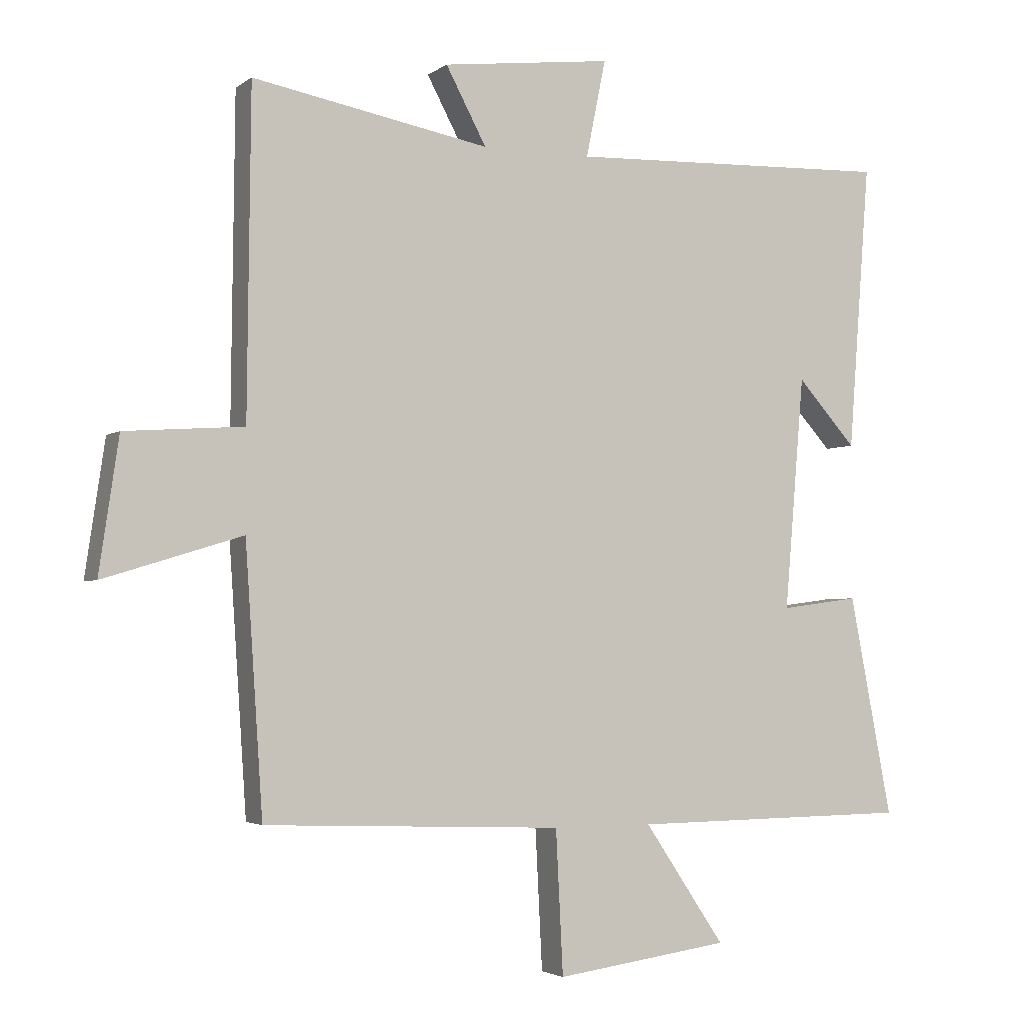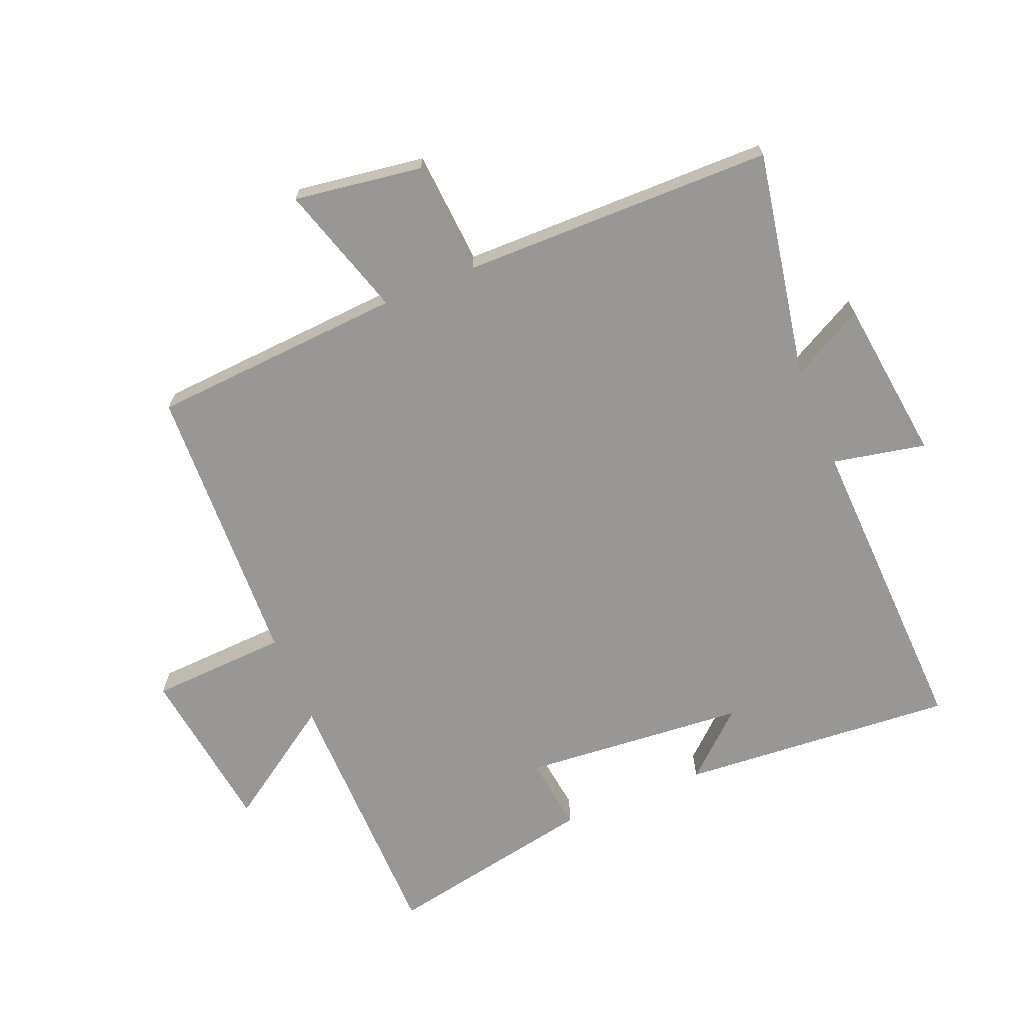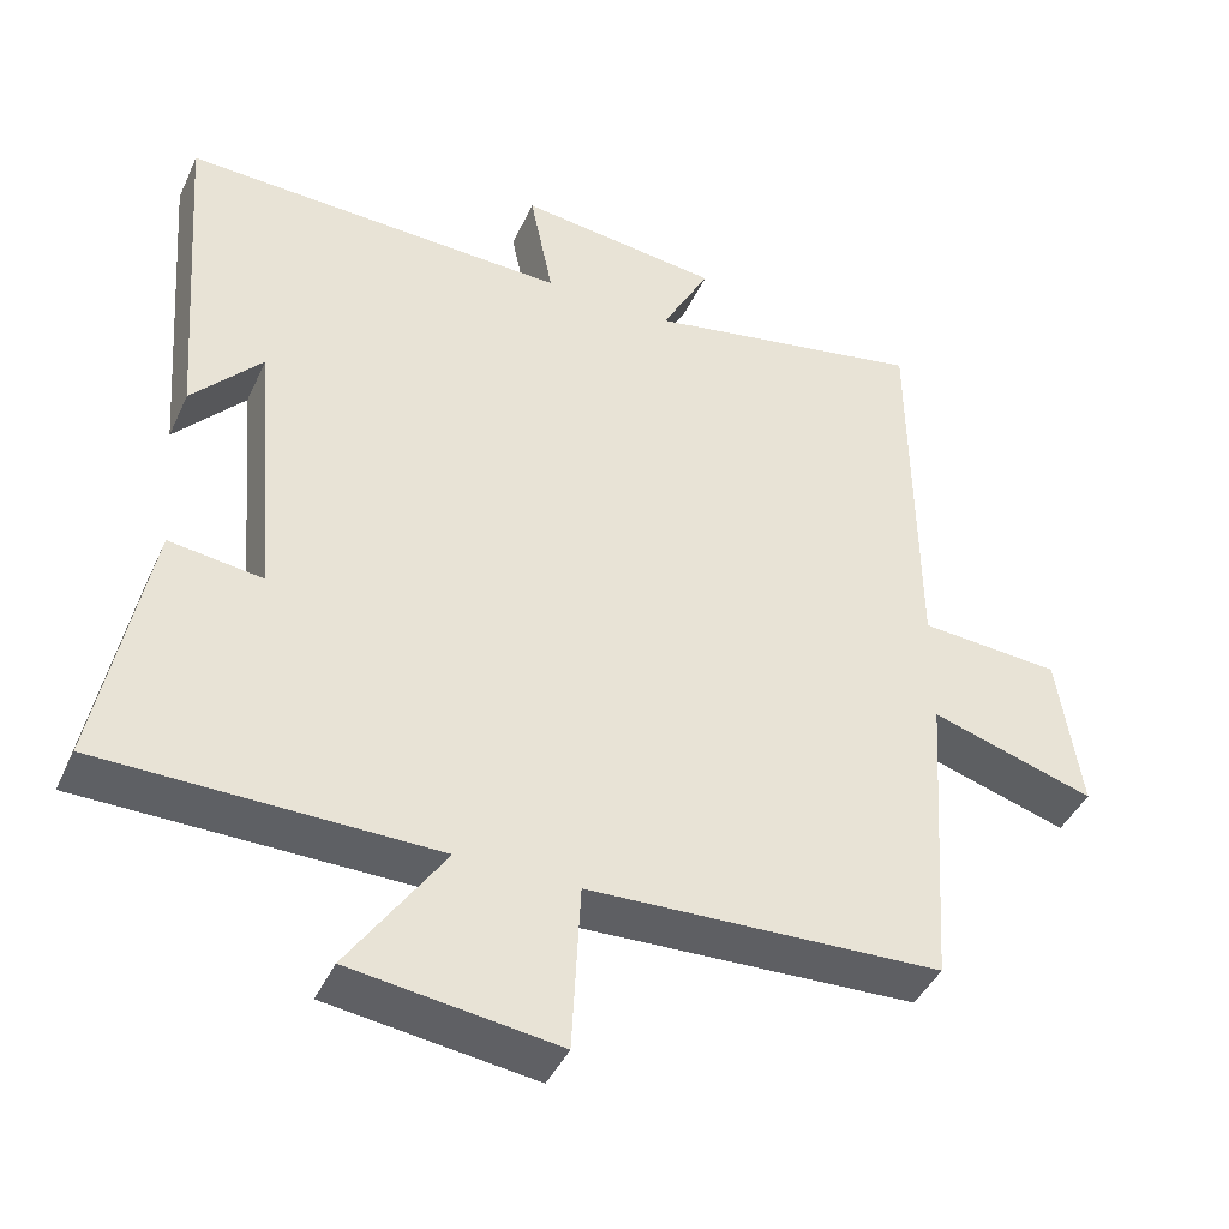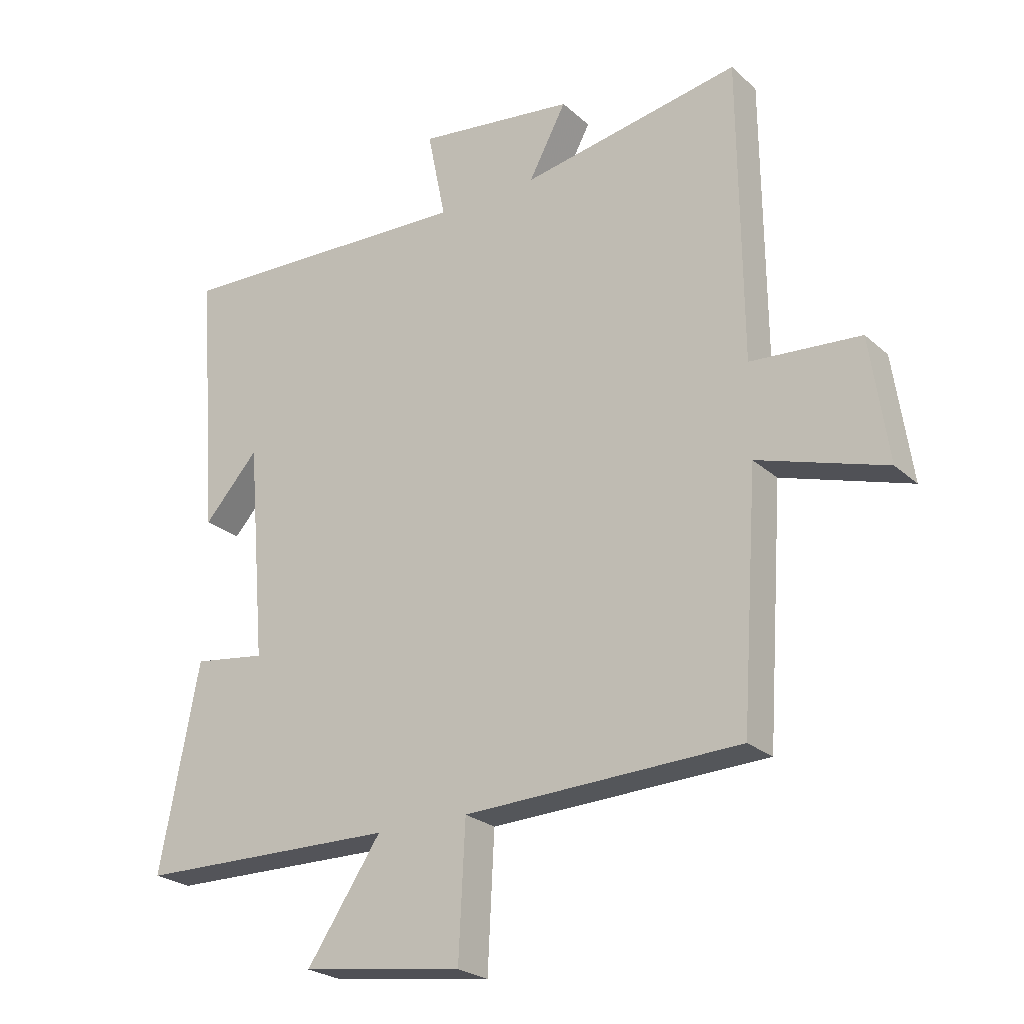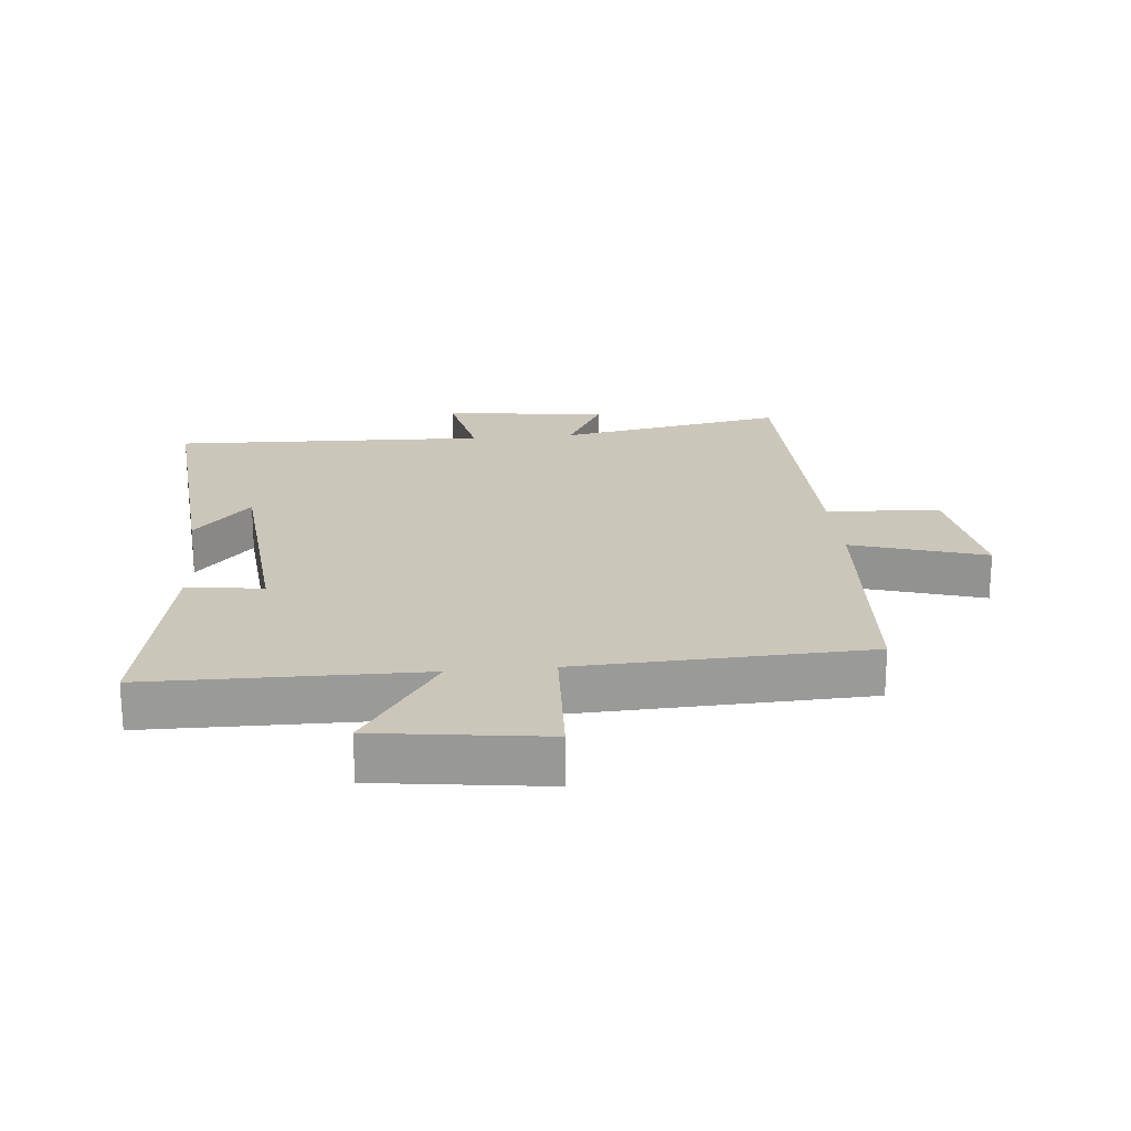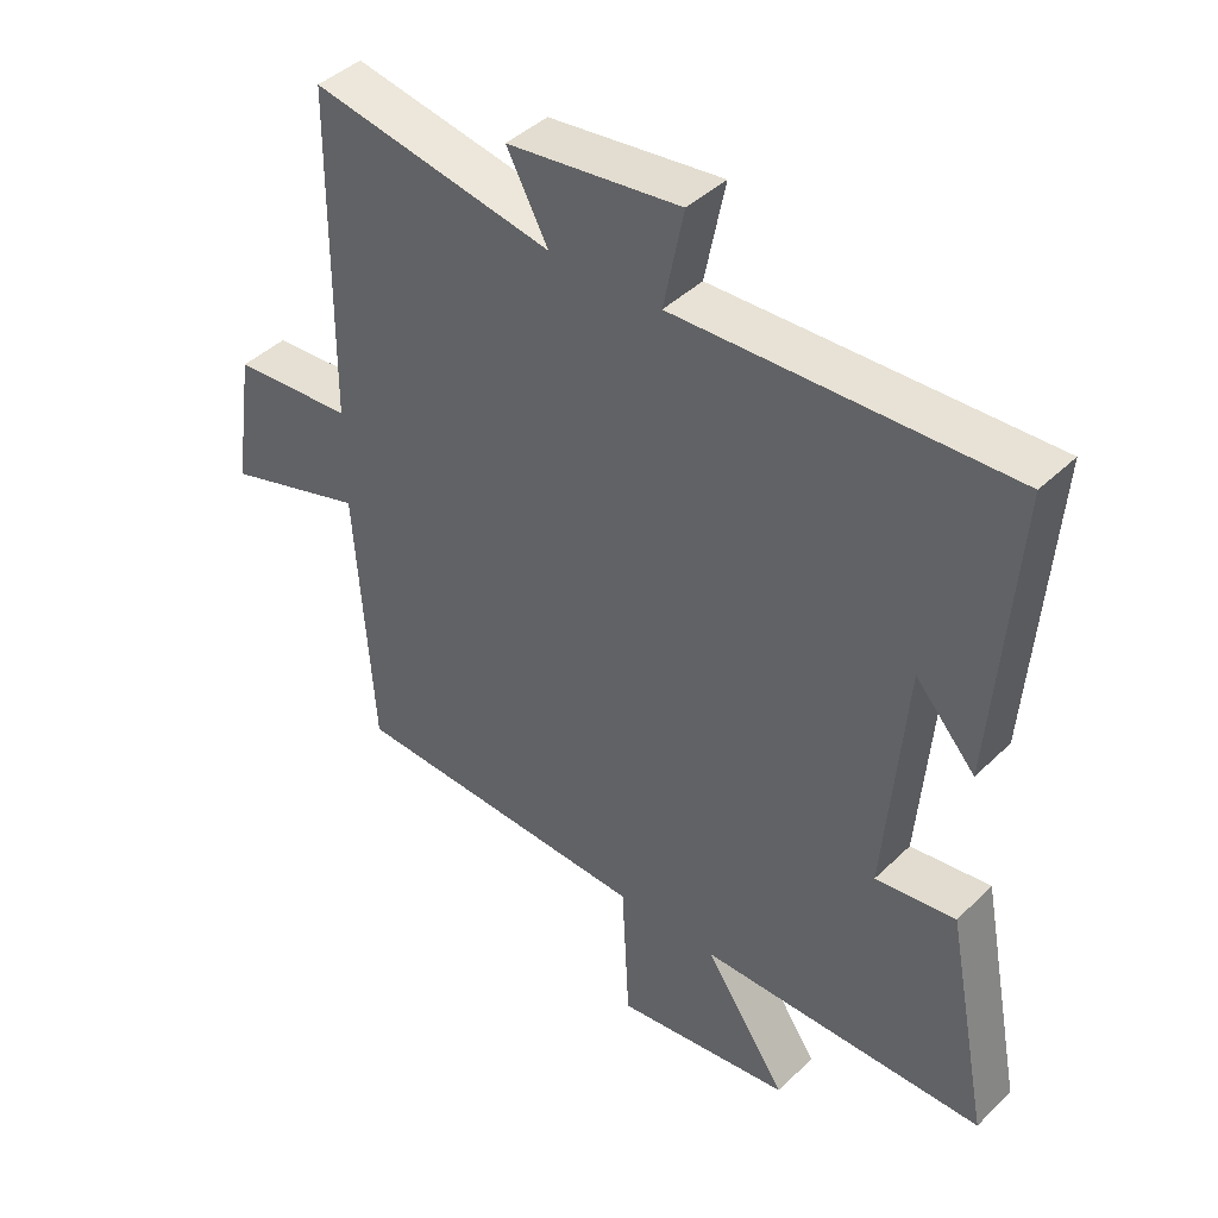
<metadata>
{"format":"obj","ext":"obj","renderer":"f3d","projection":"perspective","resolution":1024,"background":"white","views":[{"elev":-3.1,"azim":-25.2,"up":"+Z"},{"elev":-68.3,"azim":-67.6,"up":"+Y"},{"elev":-42.7,"azim":156.6,"up":"+Z"},{"elev":-24.1,"azim":-145.1,"up":"+Z"},{"elev":21.2,"azim":174.5,"up":"+Y"},{"elev":42.5,"azim":41.2,"up":"+Z"}]}
</metadata>
<code>
v -0.473 0.07 -0.482
v -0.5 0.07 -0.079
v -0.711 0.07 -0.144
v -0.681 0.07 0.06
v -0.5 0.07 0.073
v -0.495 0.07 0.567
v -0.133 0.07 0.5
v -0.195 0.07 0.616
v 0.065 0.07 0.648
v 0.035 0.07 0.5
v 0.533 0.07 0.518
v 0.5 0.07 0.081
v 0.41 0.07 0.181
v 0.38 0.07 -0.175
v 0.5 0.07 -0.159
v 0.565 0.07 -0.495
v 0.136 0.07 -0.5
v 0.259 0.07 -0.682
v -0.007 0.07 -0.718
v -0.018 0.07 -0.5
v -0.473 0 -0.482
v -0.5 0 -0.079
v -0.711 0 -0.144
v -0.681 0 0.06
v -0.5 0 0.073
v -0.495 0 0.567
v -0.133 0 0.5
v -0.195 0 0.616
v 0.065 0 0.648
v 0.035 0 0.5
v 0.533 0 0.518
v 0.5 0 0.081
v 0.41 0 0.181
v 0.38 0 -0.175
v 0.5 0 -0.159
v 0.565 0 -0.495
v 0.136 0 -0.5
v 0.259 0 -0.682
v -0.007 0 -0.718
v -0.018 0 -0.5
f 17 18 19 20
f 17 20 1 2
f 14 15 16 17
f 13 14 17 2
f 11 12 13
f 10 11 13 2
f 7 8 9 10
f 7 10 2
f 5 6 7 2
f 2 3 4 5
f 40 39 38 37
f 22 21 40 37
f 37 36 35 34
f 22 37 34 33
f 33 32 31
f 22 33 31 30
f 30 29 28 27
f 22 30 27
f 22 27 26 25
f 25 24 23 22
f 1 21 22 2
f 2 22 23 3
f 3 23 24 4
f 4 24 25 5
f 5 25 26 6
f 6 26 27 7
f 7 27 28 8
f 8 28 29 9
f 9 29 30 10
f 10 30 31 11
f 11 31 32 12
f 12 32 33 13
f 13 33 34 14
f 14 34 35 15
f 15 35 36 16
f 16 36 37 17
f 17 37 38 18
f 18 38 39 19
f 19 39 40 20
f 20 40 21 1

</code>
